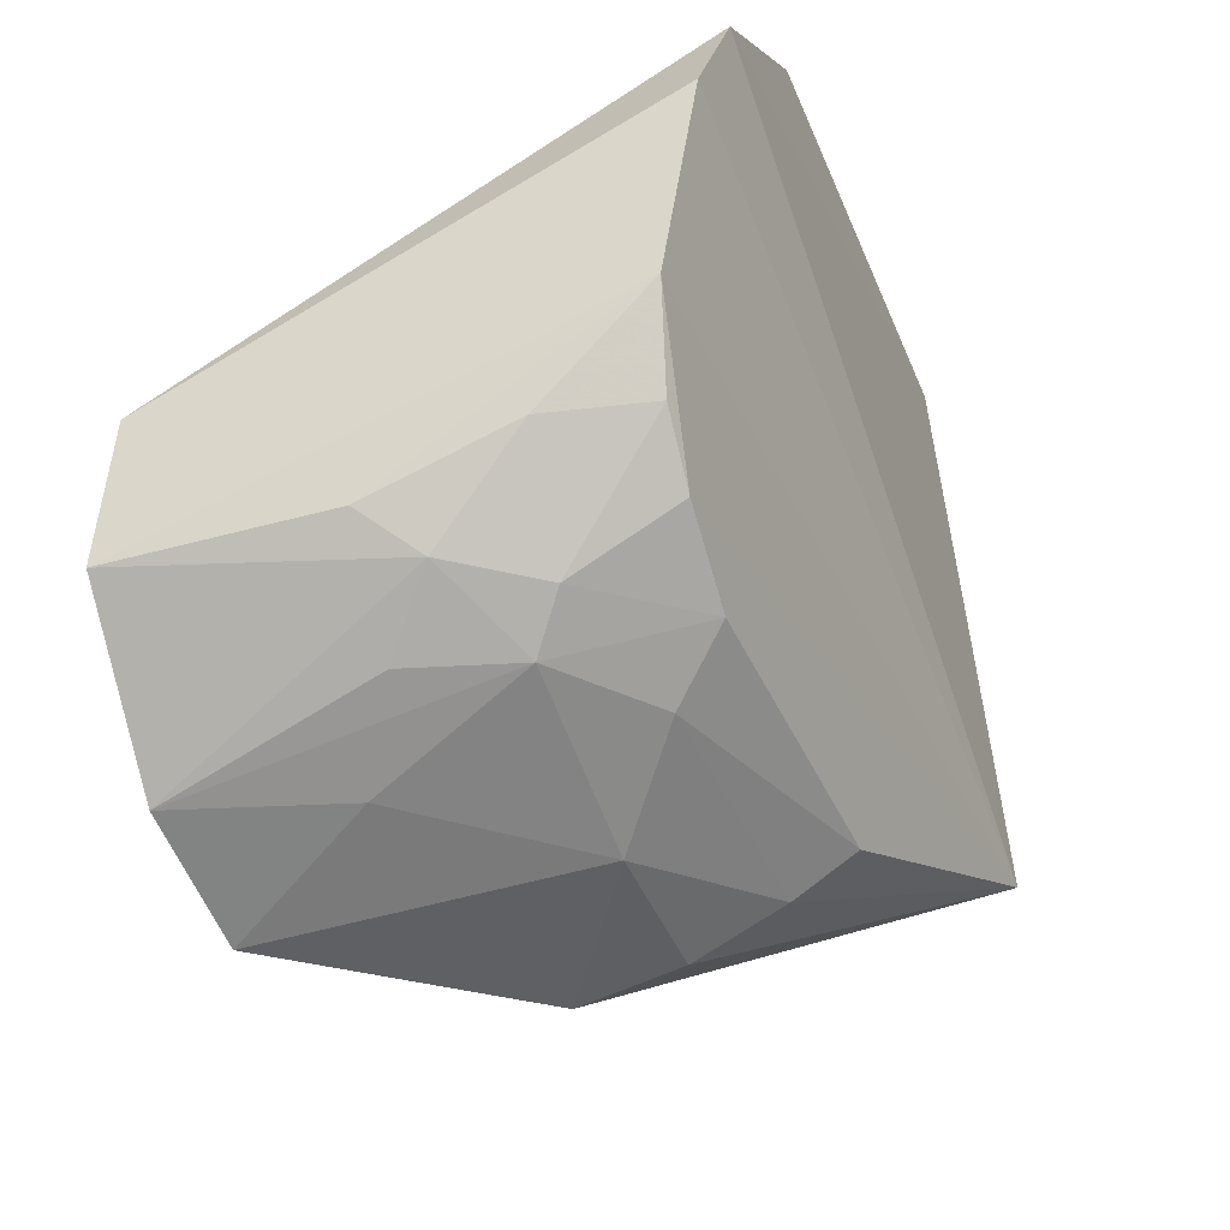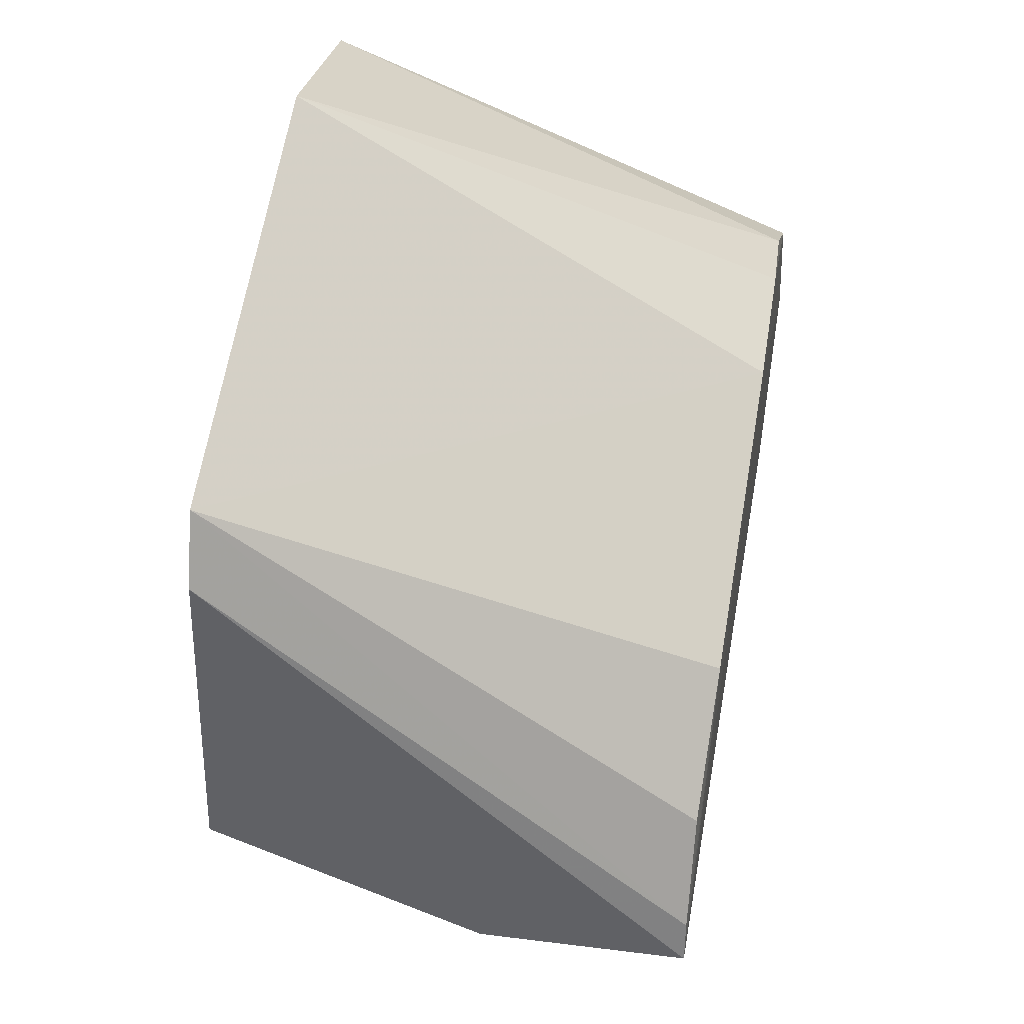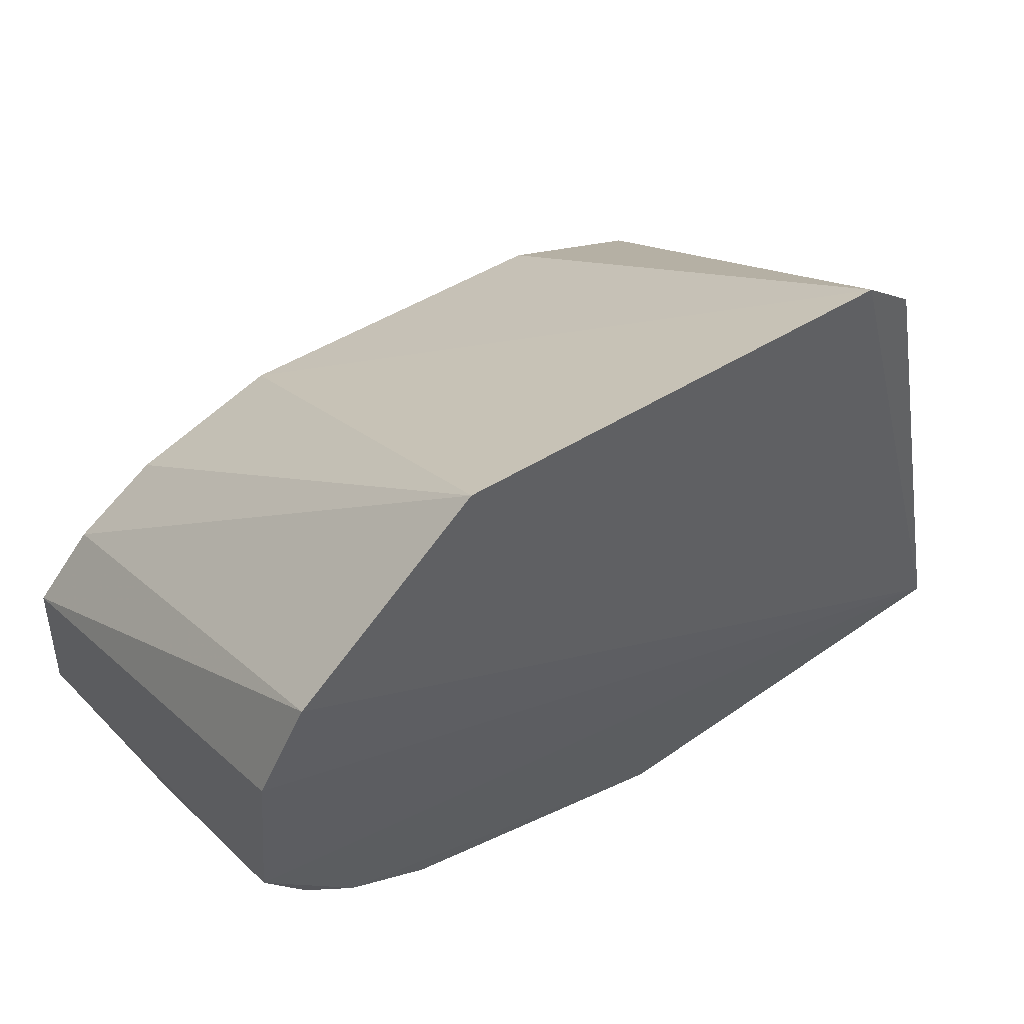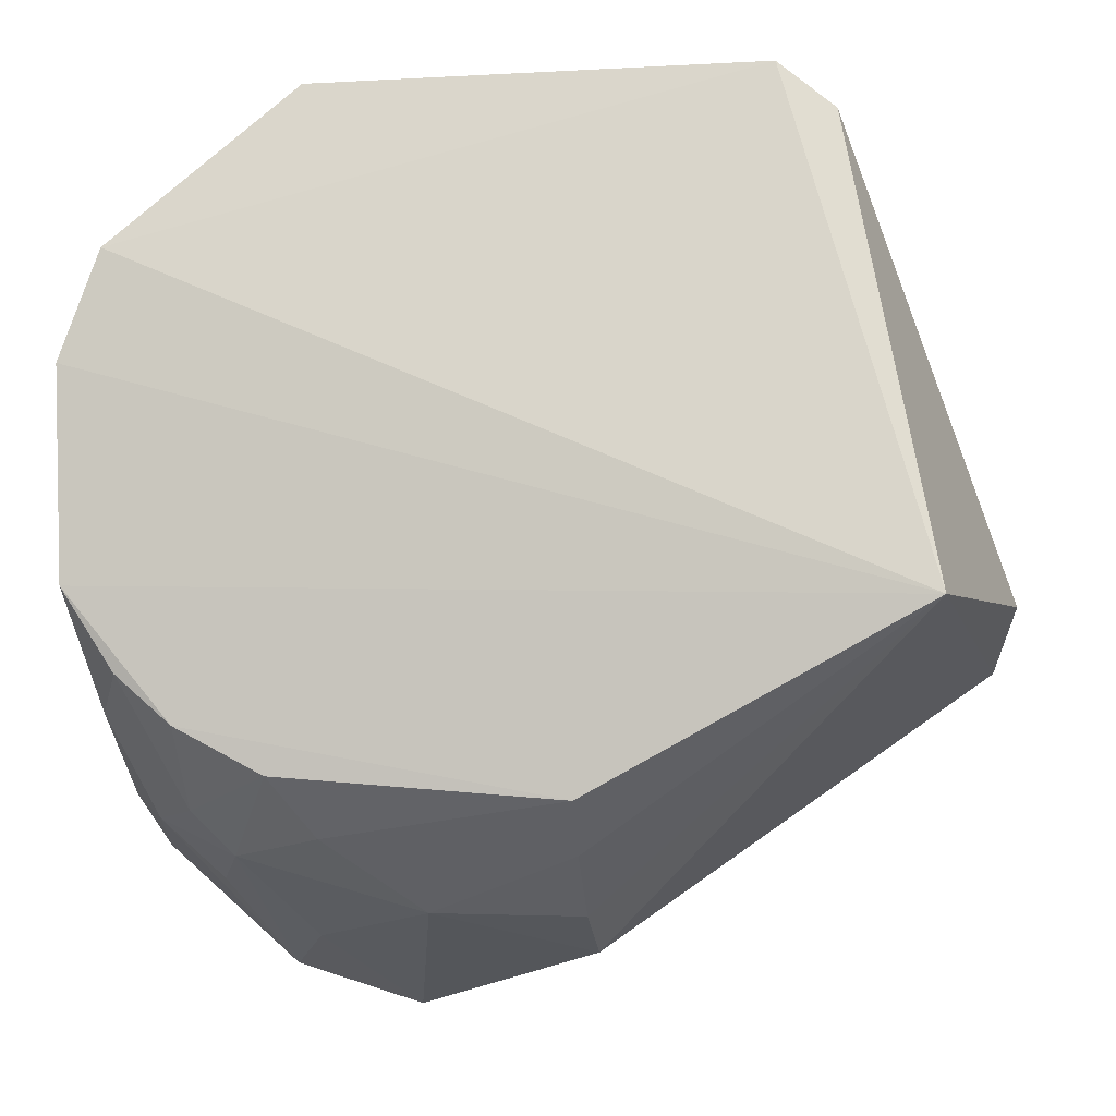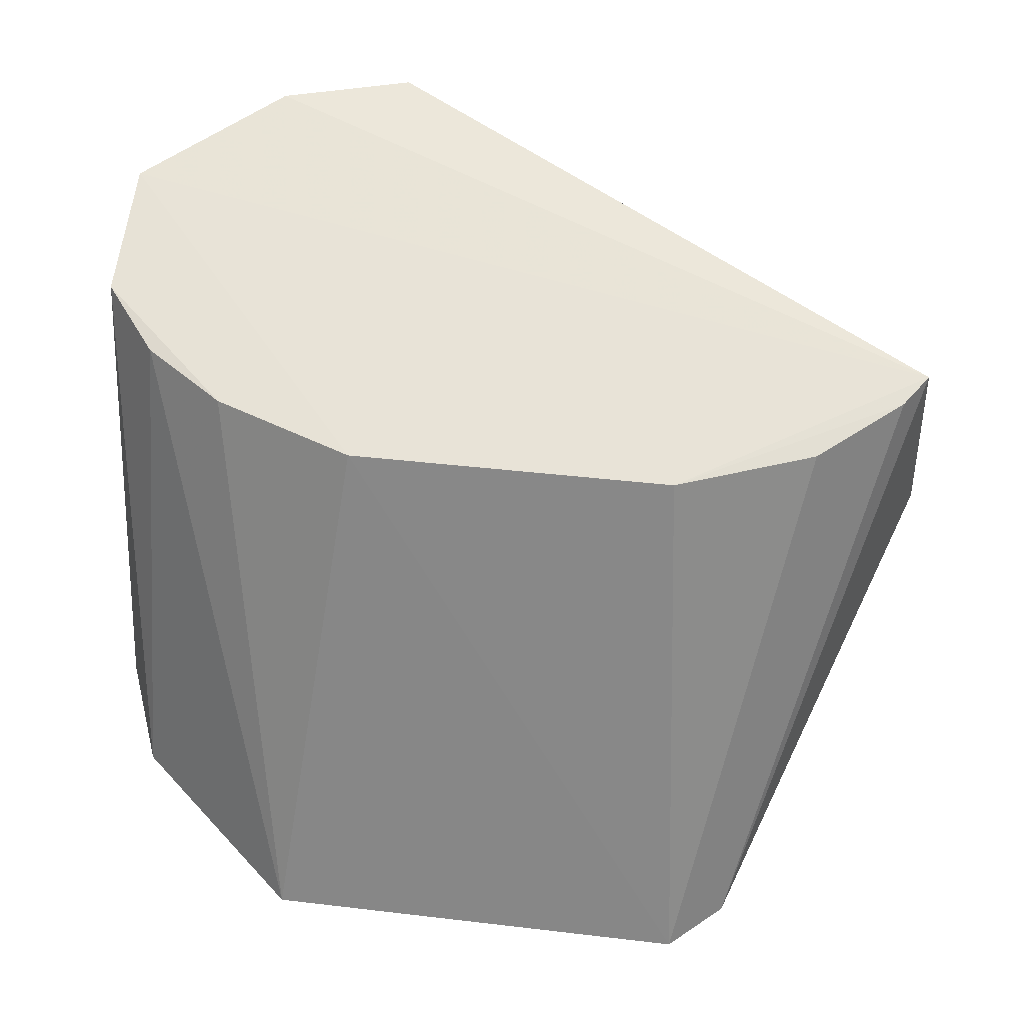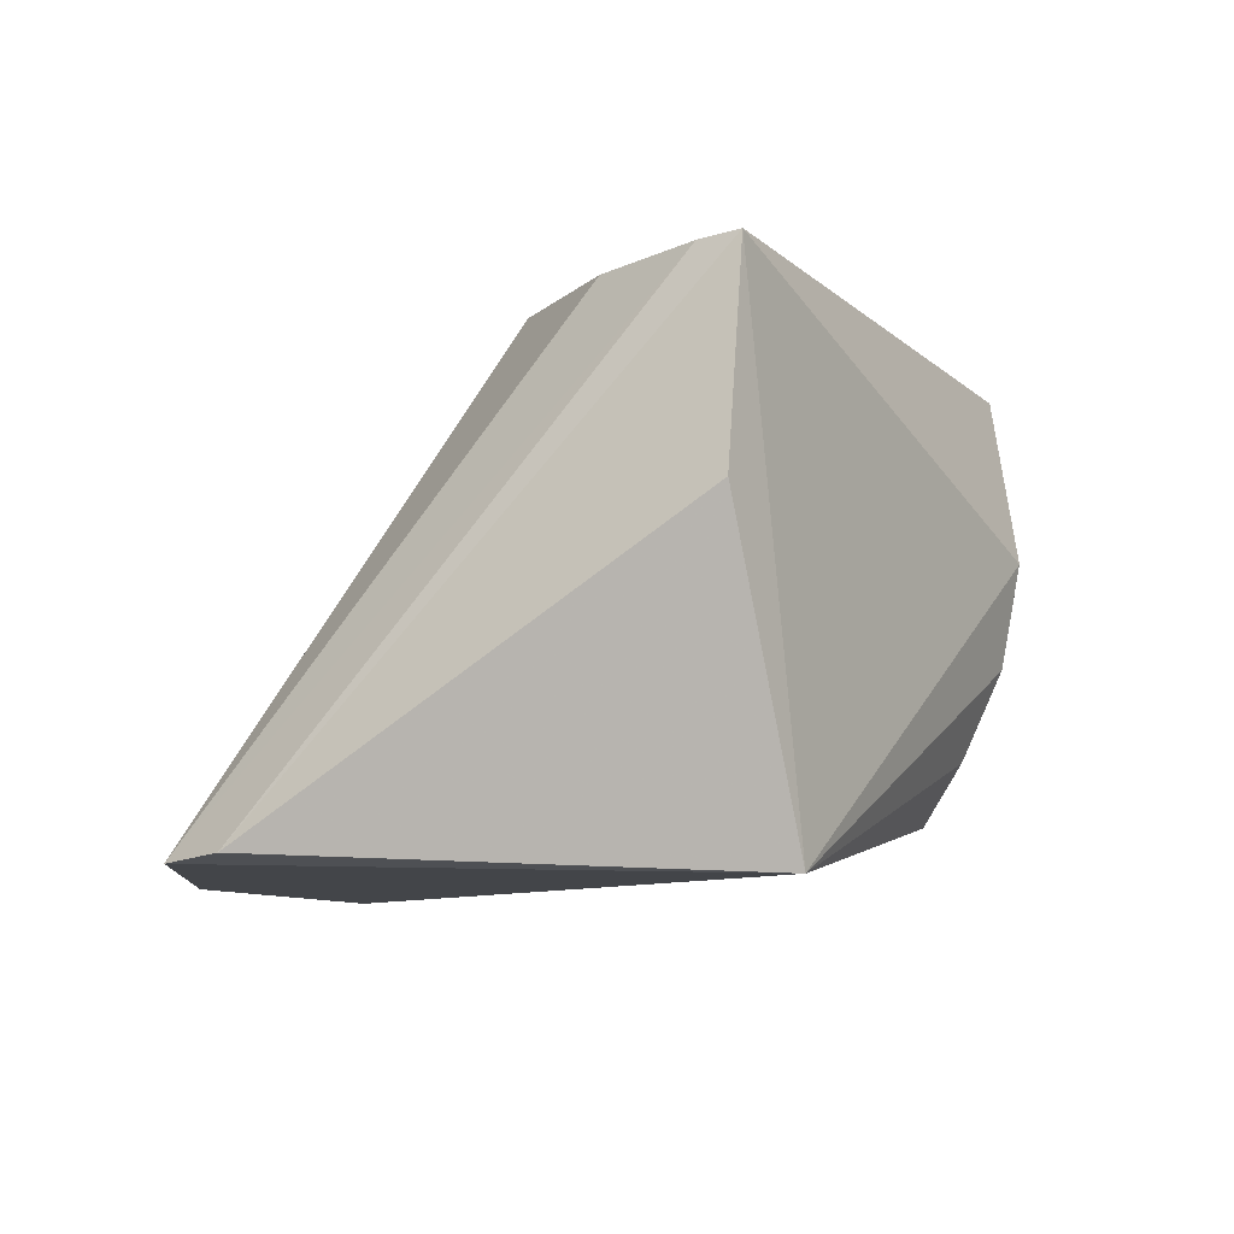
<metadata>
{"format":"obj","ext":"obj","renderer":"f3d","projection":"perspective","resolution":1024,"background":"white","views":[{"elev":-40.2,"azim":-69.5,"up":"+Z"},{"elev":64.9,"azim":99.6,"up":"+Z"},{"elev":49.3,"azim":-35.2,"up":"+Z"},{"elev":-16.7,"azim":6.2,"up":"+Z"},{"elev":58.5,"azim":7.1,"up":"+Y"},{"elev":-9.0,"azim":85.4,"up":"+Y"}]}
</metadata>
<code>
v 0.008564 -0.01134 -0.08947
v 0.01654 -0.0005062 -0.1061
v -0.005756 0.006842 -0.1005
v -0.006157 0.007364 -0.119
v 0.001362 -0.009525 -0.1147
v 0.01606 0.00714 -0.1067
v 0.01351 -0.01184 -0.1087
v -0.0163 -0.01079 -0.09927
v -0.01111 0.007674 -0.1174
v 0.01062 -0.01112 -0.09125
v 0.006678 0.006803 -0.1007
v 0.001354 -0.000241 -0.1183
v -0.007922 -0.01121 -0.08938
v -0.01614 -0.009495 -0.1069
v -0.01634 0.007469 -0.1126
v -0.01103 -0.003912 -0.1152
v 0.01515 0.00702 -0.1054
v 0.001301 -0.003985 -0.1176
v -0.01477 -0.01137 -0.09531
v -0.01221 -0.008886 -0.1117
v -0.009093 0.001897 -0.1172
v -0.01427 -0.002005 -0.1135
v 0.01197 0.006795 -0.1027
v 0.001315 -0.007259 -0.1161
v -0.004184 -0.003946 -0.1173
v -0.01639 0.007056 -0.1071
v -0.01228 -5.581e-05 -0.1153
v -0.01566 -0.000189 -0.1122
v -0.01425 -0.008954 -0.1099
v -0.0124 -0.005143 -0.1138
v -0.007558 -0.006746 -0.1152
v -0.01115 0.006861 -0.1023
v -0.01554 -0.005393 -0.1104
v -0.009007 -0.008782 -0.1135
v -0.01426 0.006837 -0.1044
f 7 6 2
f 9 6 4
f 10 2 6
f 10 7 2
f 10 1 7
f 11 6 3
f 11 3 1
f 12 4 6
f 12 6 7
f 13 1 3
f 14 7 8
f 15 3 6
f 15 6 9
f 15 14 8
f 17 10 6
f 17 1 10
f 17 6 11
f 18 12 7
f 19 8 7
f 19 7 1
f 19 1 13
f 20 5 7
f 20 7 14
f 21 16 9
f 21 9 4
f 22 15 9
f 23 17 11
f 23 11 1
f 23 1 17
f 24 18 7
f 24 7 5
f 25 4 12
f 25 12 18
f 25 21 4
f 25 16 21
f 25 18 24
f 26 15 8
f 26 8 19
f 27 22 9
f 27 9 16
f 27 16 22
f 28 14 15
f 28 15 22
f 29 20 14
f 30 22 16
f 30 20 29
f 31 25 24
f 31 24 5
f 31 16 25
f 32 3 15
f 32 15 26
f 32 13 3
f 33 28 22
f 33 14 28
f 33 29 14
f 33 30 29
f 33 22 30
f 34 31 5
f 34 5 20
f 34 20 30
f 34 30 16
f 34 16 31
f 35 32 26
f 35 26 19
f 35 19 13
f 35 13 32

</code>
